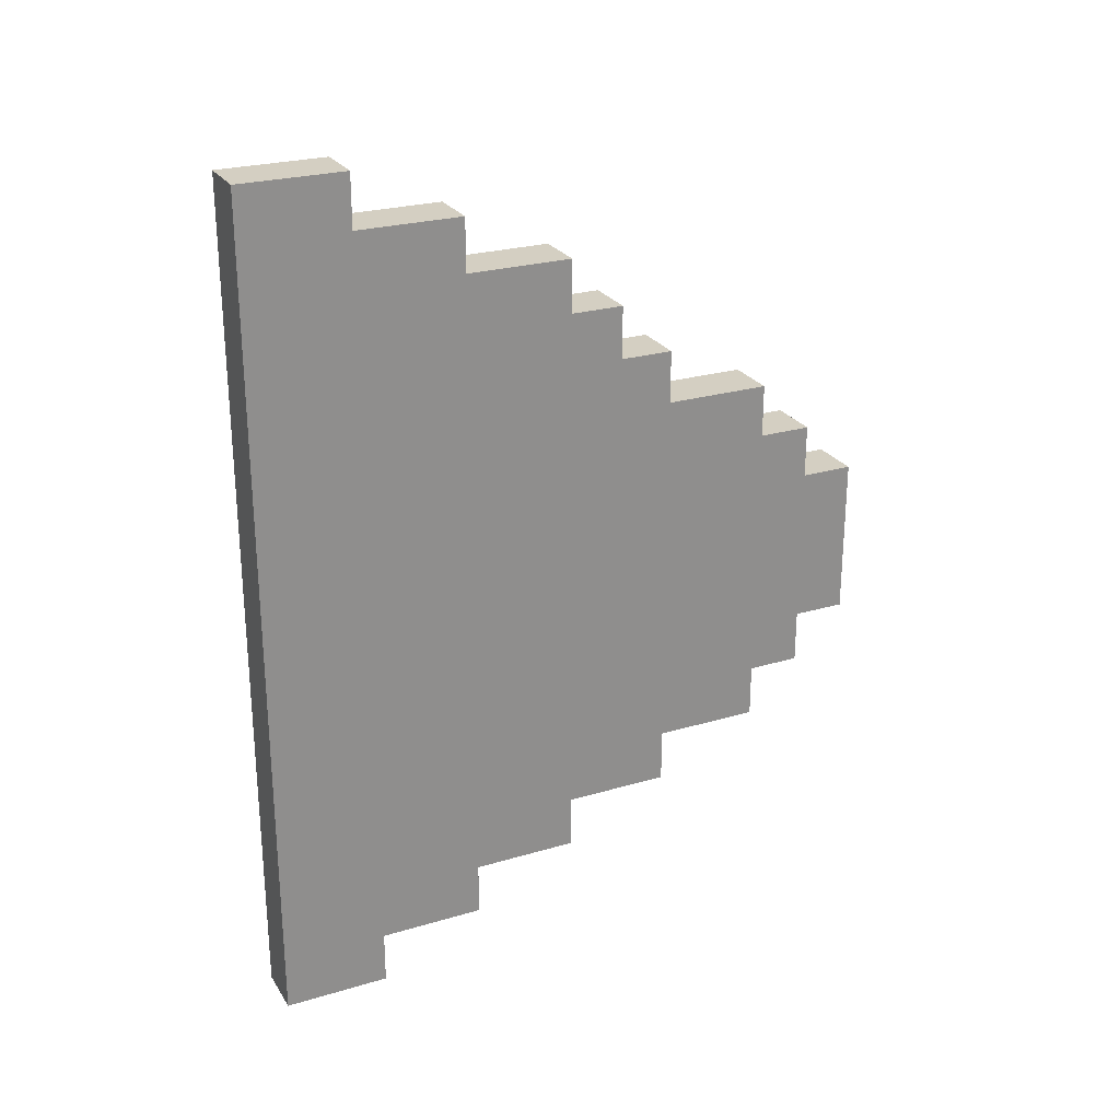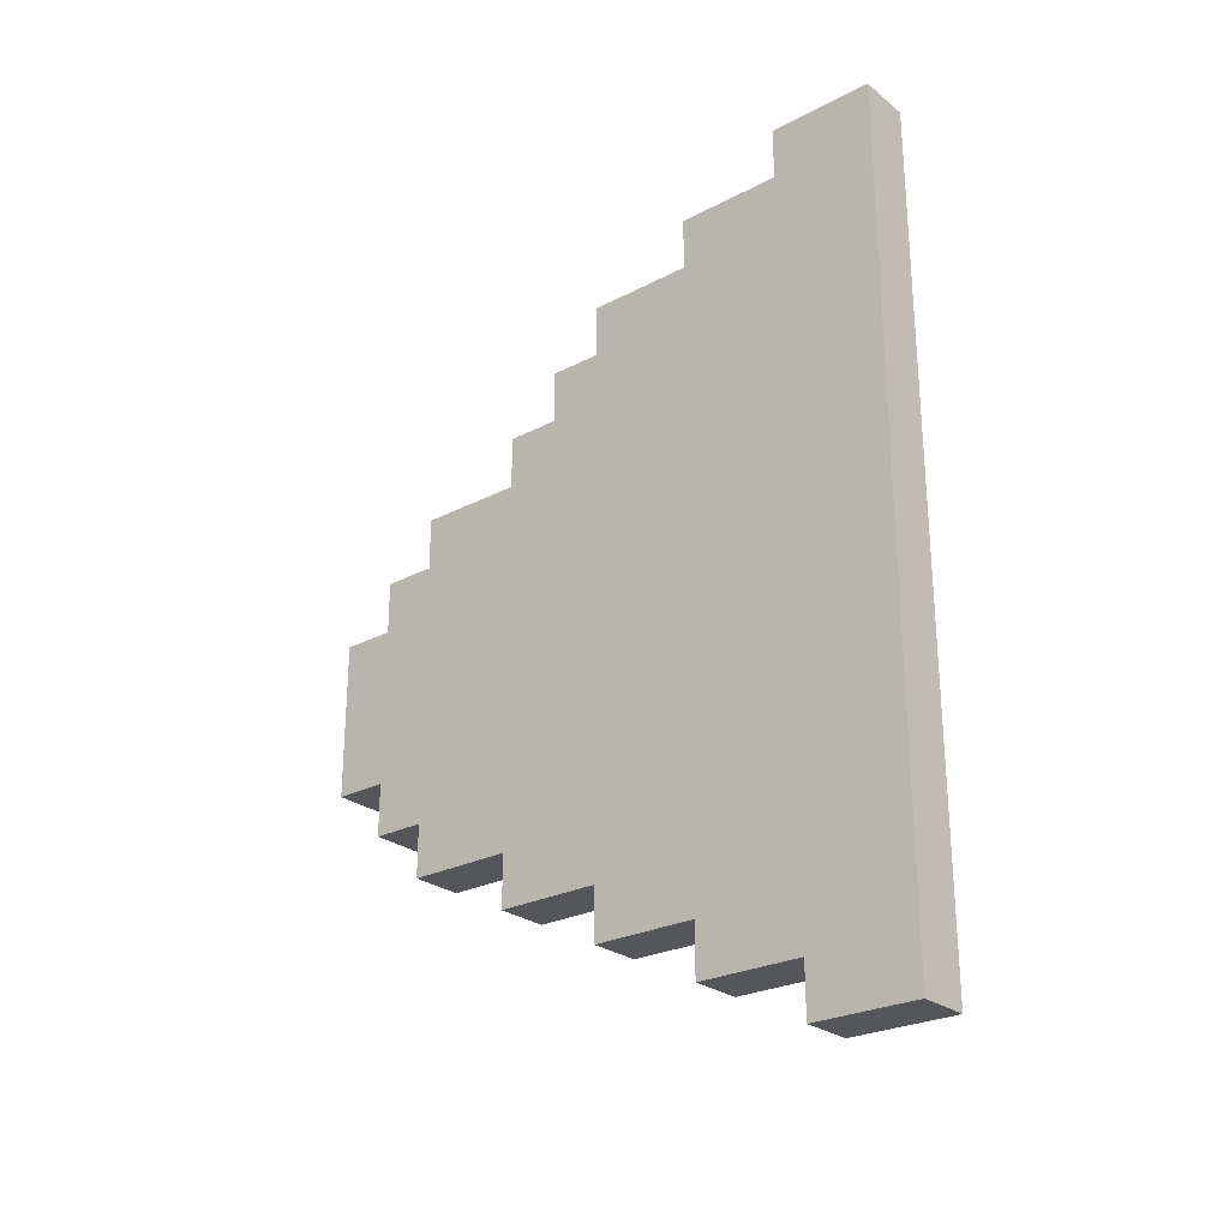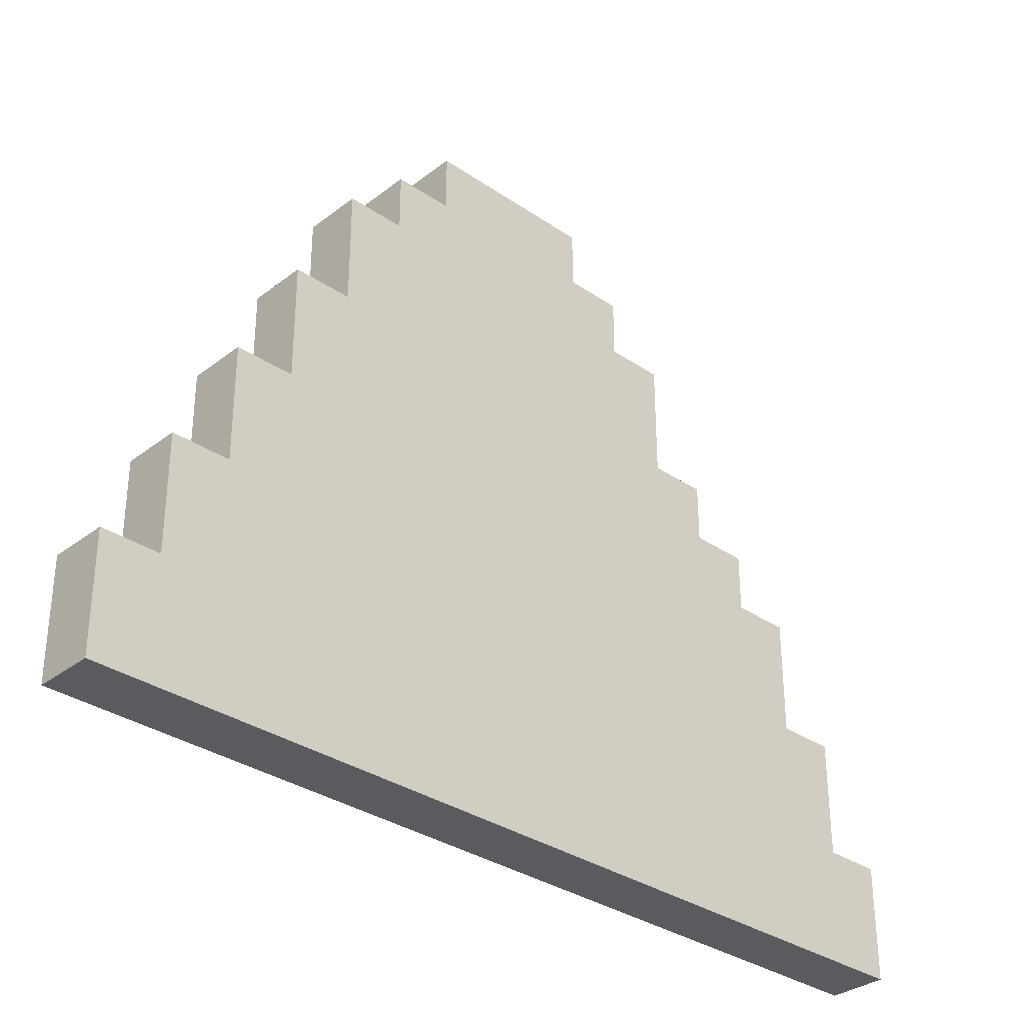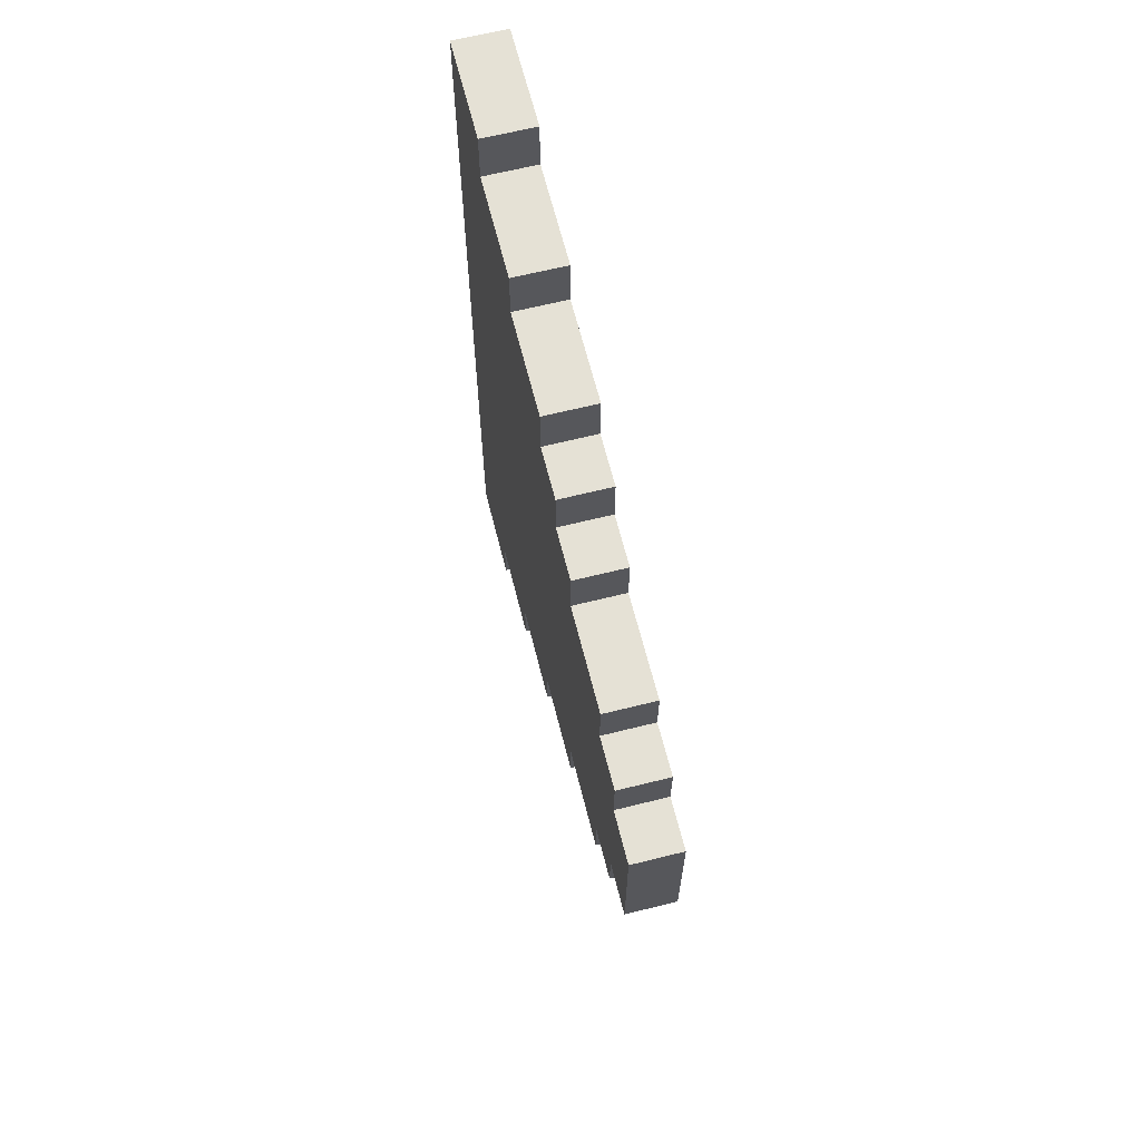
<metadata>
{"format":"obj","ext":"obj","renderer":"f3d","projection":"perspective","resolution":1024,"background":"white","views":[{"elev":25.4,"azim":64.5,"up":"+Z"},{"elev":-26.1,"azim":-50.5,"up":"+Z"},{"elev":-32.8,"azim":-133.3,"up":"+Y"},{"elev":64.9,"azim":165.9,"up":"+Z"}]}
</metadata>
<code>
o
v -0.1 1 1
v -0.1 1 0.9
v -0.1 1 0.8
v -0.1 1 0.7
v -0.1 1 0.6
v -0.1 1 0.5
v -0.1 1 0.4
v -0.1 1 0.3
v -0.1 1 0.1
v -0.1 1 -0.2
v -0.1 1 -0.3
v -0.1 1 -0.6
v -0.1 1.1 1
v -0.1 1.1 0.9
v -0.1 1.1 0.8
v -0.1 1.1 0.7
v -0.1 1.1 0.6
v -0.1 1.1 0.5
v -0.1 1.1 0.4
v -0.1 1.1 0.3
v -0.1 1.1 0.1
v -0.1 1.1 -0.2
v -0.1 1.1 -0.3
v -0.1 1.1 -0.4
v -0.1 1.2 1
v -0.1 1.2 0.9
v -0.1 1.2 0.8
v -0.1 1.2 0.7
v -0.1 1.2 0.6
v -0.1 1.2 0.5
v -0.1 1.2 0.4
v -0.1 1.2 0.2
v -0.1 1.2 0.1
v -0.1 1.2 0
v -0.1 1.2 -0.2
v -0.1 1.2 -0.3
v -0.1 1.2 -0.4
v -0.1 1.2 -0.5
v -0.1 1.2 -0.6
v -0.1 1.3 0.9
v -0.1 1.3 0.8
v -0.1 1.3 0.7
v -0.1 1.3 0.6
v -0.1 1.3 0.5
v -0.1 1.3 0.4
v -0.1 1.3 0.3
v -0.1 1.3 0.2
v -0.1 1.3 0
v -0.1 1.3 -0.2
v -0.1 1.3 -0.3
v -0.1 1.4 0.9
v -0.1 1.4 0.8
v -0.1 1.4 0.7
v -0.1 1.4 0.6
v -0.1 1.4 0.5
v -0.1 1.4 0.4
v -0.1 1.4 0.3
v -0.1 1.4 0.2
v -0.1 1.4 0.1
v -0.1 1.4 0
v -0.1 1.4 -0.1
v -0.1 1.4 -0.2
v -0.1 1.4 -0.3
v -0.1 1.4 -0.4
v -0.1 1.4 -0.5
v -0.1 1.5 0.8
v -0.1 1.5 0.7
v -0.1 1.5 0.6
v -0.1 1.5 0.5
v -0.1 1.5 0.4
v -0.1 1.5 0.3
v -0.1 1.5 0.2
v -0.1 1.5 0.1
v -0.1 1.5 0
v -0.1 1.5 -0.1
v -0.1 1.5 -0.2
v -0.1 1.5 -0.3
v -0.1 1.6 0.8
v -0.1 1.6 0.7
v -0.1 1.6 0.6
v -0.1 1.6 0.5
v -0.1 1.6 0.4
v -0.1 1.6 0.3
v -0.1 1.6 0.2
v -0.1 1.6 0.1
v -0.1 1.6 0
v -0.1 1.6 -0.2
v -0.1 1.6 -0.3
v -0.1 1.6 -0.4
v -0.1 1.7 0.7
v -0.1 1.7 0.6
v -0.1 1.7 0.5
v -0.1 1.7 0.4
v -0.1 1.7 0.2
v -0.1 1.7 0.1
v -0.1 1.7 0
v -0.1 1.7 -0.1
v -0.1 1.7 -0.2
v -0.1 1.8 0.6
v -0.1 1.8 0.5
v -0.1 1.8 0.4
v -0.1 1.8 0.3
v -0.1 1.8 0
v -0.1 1.8 -0.1
v -0.1 1.8 -0.2
v -0.1 1.8 -0.3
v -0.1 1.9 0.5
v -0.1 1.9 0.4
v -0.1 1.9 0.3
v -0.1 1.9 0.2
v -0.1 2 0.5
v -0.1 2 0.4
v -0.1 2 0.3
v -0.1 2 0.2
v -0.1 2 0.1
v -0.1 2 0
v -0.1 2 -0.1
v -0.1 2 -0.2
v -0.1 2.1 0.4
v -0.1 2.1 0.3
v -0.1 2.1 0.2
v -0.1 2.1 0
v -0.1 2.1 -0.1
v -0.1 2.2 0.3
v -0.1 2.2 0.2
v -0.1 2.2 0.1
v -0.1 2.2 0
v 0 1 1
v 0 1 0.9
v 0 1 0.8
v 0 1 0.7
v 0 1 0.6
v 0 1 0.5
v 0 1 0.4
v 0 1 0.3
v 0 1 0.1
v 0 1 -0.2
v 0 1 -0.3
v 0 1 -0.6
v 0 1.1 1
v 0 1.1 0.9
v 0 1.1 0.8
v 0 1.1 0.7
v 0 1.1 0.6
v 0 1.1 0.5
v 0 1.1 0.4
v 0 1.1 0.3
v 0 1.1 0.1
v 0 1.1 -0.2
v 0 1.1 -0.3
v 0 1.1 -0.4
v 0 1.2 1
v 0 1.2 0.9
v 0 1.2 0.8
v 0 1.2 0.7
v 0 1.2 0.6
v 0 1.2 0.5
v 0 1.2 0.4
v 0 1.2 0.2
v 0 1.2 0.1
v 0 1.2 0
v 0 1.2 -0.2
v 0 1.2 -0.3
v 0 1.2 -0.4
v 0 1.2 -0.5
v 0 1.2 -0.6
v 0 1.3 0.9
v 0 1.3 0.8
v 0 1.3 0.7
v 0 1.3 0.6
v 0 1.3 0.5
v 0 1.3 0.4
v 0 1.3 0.3
v 0 1.3 0.2
v 0 1.3 0
v 0 1.3 -0.2
v 0 1.3 -0.3
v 0 1.4 0.9
v 0 1.4 0.8
v 0 1.4 0.7
v 0 1.4 0.6
v 0 1.4 0.5
v 0 1.4 0.4
v 0 1.4 0.3
v 0 1.4 0.2
v 0 1.4 0.1
v 0 1.4 0
v 0 1.4 -0.1
v 0 1.4 -0.2
v 0 1.4 -0.3
v 0 1.4 -0.4
v 0 1.4 -0.5
v 0 1.5 0.8
v 0 1.5 0.7
v 0 1.5 0.6
v 0 1.5 0.5
v 0 1.5 0.4
v 0 1.5 0.3
v 0 1.5 0.2
v 0 1.5 0.1
v 0 1.5 0
v 0 1.5 -0.1
v 0 1.5 -0.2
v 0 1.5 -0.3
v 0 1.6 0.8
v 0 1.6 0.7
v 0 1.6 0.6
v 0 1.6 0.5
v 0 1.6 0.4
v 0 1.6 0.3
v 0 1.6 0.2
v 0 1.6 0.1
v 0 1.6 0
v 0 1.6 -0.2
v 0 1.6 -0.3
v 0 1.6 -0.4
v 0 1.7 0.7
v 0 1.7 0.6
v 0 1.7 0.5
v 0 1.7 0.4
v 0 1.7 0.2
v 0 1.7 0.1
v 0 1.7 0
v 0 1.7 -0.1
v 0 1.7 -0.2
v 0 1.8 0.6
v 0 1.8 0.5
v 0 1.8 0.4
v 0 1.8 0.3
v 0 1.8 0
v 0 1.8 -0.1
v 0 1.8 -0.2
v 0 1.8 -0.3
v 0 1.9 0.5
v 0 1.9 0.4
v 0 1.9 0.3
v 0 1.9 0.2
v 0 2 0.5
v 0 2 0.4
v 0 2 0.3
v 0 2 0.2
v 0 2 0.1
v 0 2 0
v 0 2 -0.1
v 0 2 -0.2
v 0 2.1 0.4
v 0 2.1 0.3
v 0 2.1 0.2
v 0 2.1 0
v 0 2.1 -0.1
v 0 2.2 0.3
v 0 2.2 0.2
v 0 2.2 0.1
v 0 2.2 0
v -0.1 1 1
v -0.1 1.1 1
v -0.1 1.2 1
v 0 1 1
v 0 1.1 1
v 0 1.2 1
v -0.1 1.2 0.9
v -0.1 1.3 0.9
v -0.1 1.4 0.9
v 0 1.2 0.9
v 0 1.3 0.9
v 0 1.4 0.9
v -0.1 1.4 0.8
v -0.1 1.5 0.8
v -0.1 1.6 0.8
v 0 1.4 0.8
v 0 1.5 0.8
v 0 1.6 0.8
v -0.1 1.6 0.7
v -0.1 1.7 0.7
v 0 1.6 0.7
v 0 1.7 0.7
v -0.1 1.7 0.6
v -0.1 1.8 0.6
v 0 1.7 0.6
v 0 1.8 0.6
v -0.1 1.8 0.5
v -0.1 1.9 0.5
v -0.1 2 0.5
v 0 1.8 0.5
v 0 1.9 0.5
v 0 2 0.5
v -0.1 2 0.4
v -0.1 2.1 0.4
v 0 2 0.4
v 0 2.1 0.4
v -0.1 2.1 0.3
v -0.1 2.2 0.3
v 0 2.1 0.3
v 0 2.2 0.3
v -0.1 2.1 0
v -0.1 2.2 0
v 0 2.1 0
v 0 2.2 0
v -0.1 2 -0.1
v -0.1 2.1 -0.1
v 0 2 -0.1
v 0 2.1 -0.1
v -0.1 1.8 -0.2
v -0.1 2 -0.2
v 0 1.8 -0.2
v 0 2 -0.2
v -0.1 1.6 -0.3
v -0.1 1.8 -0.3
v 0 1.6 -0.3
v 0 1.8 -0.3
v -0.1 1.4 -0.4
v -0.1 1.6 -0.4
v 0 1.4 -0.4
v 0 1.6 -0.4
v -0.1 1.2 -0.5
v -0.1 1.4 -0.5
v 0 1.2 -0.5
v 0 1.4 -0.5
v -0.1 1 -0.6
v -0.1 1.2 -0.6
v 0 1 -0.6
v 0 1.2 -0.6
v -0.1 1 1
v 0 1 1
v -0.1 1 0.9
v 0 1 0.9
v -0.1 1 0.8
v 0 1 0.8
v -0.1 1 0.7
v 0 1 0.7
v -0.1 1 0.6
v 0 1 0.6
v -0.1 1 0.5
v 0 1 0.5
v -0.1 1 0.4
v 0 1 0.4
v -0.1 1 0.3
v 0 1 0.3
v -0.1 1 0.1
v 0 1 0.1
v -0.1 1 -0.2
v 0 1 -0.2
v -0.1 1 -0.3
v 0 1 -0.3
v -0.1 1 -0.6
v 0 1 -0.6
v -0.1 1.2 1
v 0 1.2 1
v -0.1 1.2 0.9
v 0 1.2 0.9
v -0.1 1.2 -0.5
v 0 1.2 -0.5
v -0.1 1.2 -0.6
v 0 1.2 -0.6
v -0.1 1.4 0.9
v 0 1.4 0.9
v -0.1 1.4 0.8
v 0 1.4 0.8
v -0.1 1.4 -0.4
v 0 1.4 -0.4
v -0.1 1.4 -0.5
v 0 1.4 -0.5
v -0.1 1.6 0.8
v 0 1.6 0.8
v -0.1 1.6 0.7
v 0 1.6 0.7
v -0.1 1.6 -0.3
v 0 1.6 -0.3
v -0.1 1.6 -0.4
v 0 1.6 -0.4
v -0.1 1.7 0.7
v 0 1.7 0.7
v -0.1 1.7 0.6
v 0 1.7 0.6
v -0.1 1.8 0.6
v 0 1.8 0.6
v -0.1 1.8 0.5
v 0 1.8 0.5
v -0.1 1.8 -0.2
v 0 1.8 -0.2
v -0.1 1.8 -0.3
v 0 1.8 -0.3
v -0.1 2 0.5
v 0 2 0.5
v -0.1 2 0.4
v 0 2 0.4
v -0.1 2 -0.1
v 0 2 -0.1
v -0.1 2 -0.2
v 0 2 -0.2
v -0.1 2.1 0.4
v 0 2.1 0.4
v -0.1 2.1 0.3
v 0 2.1 0.3
v -0.1 2.1 0
v 0 2.1 0
v -0.1 2.1 -0.1
v 0 2.1 -0.1
v -0.1 2.2 0.3
v 0 2.2 0.3
v -0.1 2.2 0.2
v 0 2.2 0.2
v -0.1 2.2 0.1
v 0 2.2 0.1
v -0.1 2.2 0
v 0 2.2 0
f 13 2 1
f 14 3 2
f 14 2 13
f 15 4 3
f 15 3 14
f 16 5 4
f 16 4 15
f 17 6 5
f 17 5 16
f 18 7 6
f 18 6 17
f 19 8 7
f 19 7 18
f 20 9 8
f 20 8 19
f 21 10 9
f 21 9 20
f 22 11 10
f 22 10 21
f 23 12 11
f 23 11 22
f 24 12 23
f 25 14 13
f 26 15 14
f 26 14 25
f 27 16 15
f 27 15 26
f 28 17 16
f 28 16 27
f 29 18 17
f 29 17 28
f 30 19 18
f 30 18 29
f 31 22 21
f 31 19 30
f 31 20 19
f 31 21 20
f 32 22 31
f 33 22 32
f 34 22 33
f 35 23 22
f 35 22 34
f 36 24 23
f 36 23 35
f 37 12 24
f 37 24 36
f 38 12 37
f 39 12 38
f 40 27 26
f 41 28 27
f 41 27 40
f 42 30 29
f 42 28 41
f 42 29 28
f 42 31 30
f 42 32 31
f 43 32 42
f 44 32 43
f 45 32 44
f 46 32 45
f 47 33 32
f 47 32 46
f 48 35 34
f 48 34 33
f 49 36 35
f 49 35 48
f 50 38 37
f 50 36 49
f 50 37 36
f 51 41 40
f 52 42 41
f 52 41 51
f 53 43 42
f 53 42 52
f 54 44 43
f 54 43 53
f 55 45 44
f 55 44 54
f 56 46 45
f 56 45 55
f 57 47 46
f 57 46 56
f 58 33 47
f 58 47 57
f 59 48 33
f 59 33 58
f 59 49 48
f 60 49 59
f 61 49 60
f 62 50 49
f 62 49 61
f 63 38 50
f 63 50 62
f 64 38 63
f 65 38 64
f 66 53 52
f 67 54 53
f 67 53 66
f 68 55 54
f 68 54 67
f 69 57 56
f 69 55 68
f 69 56 55
f 70 57 69
f 71 58 57
f 71 57 70
f 72 59 58
f 72 58 71
f 73 60 59
f 73 59 72
f 74 61 60
f 74 60 73
f 75 62 61
f 75 61 74
f 76 63 62
f 76 62 75
f 77 64 63
f 77 63 76
f 78 67 66
f 79 68 67
f 79 67 78
f 80 69 68
f 80 68 79
f 81 70 69
f 81 69 80
f 82 71 70
f 82 70 81
f 83 72 71
f 83 71 82
f 84 74 73
f 84 72 83
f 84 73 72
f 85 74 84
f 86 77 76
f 86 74 85
f 86 75 74
f 86 76 75
f 87 77 86
f 88 64 77
f 88 77 87
f 89 64 88
f 90 80 79
f 91 81 80
f 91 80 90
f 92 83 82
f 92 81 91
f 92 85 84
f 92 84 83
f 92 82 81
f 93 85 92
f 94 85 93
f 95 86 85
f 95 85 94
f 96 87 86
f 96 86 95
f 97 87 96
f 98 88 87
f 98 87 97
f 99 92 91
f 100 93 92
f 100 92 99
f 101 94 93
f 101 93 100
f 102 94 101
f 103 97 96
f 103 96 95
f 104 98 97
f 104 97 103
f 105 88 98
f 105 98 104
f 106 88 105
f 107 101 100
f 108 102 101
f 108 101 107
f 109 94 102
f 109 102 108
f 110 95 94
f 110 94 109
f 111 108 107
f 112 109 108
f 112 108 111
f 113 110 109
f 113 109 112
f 114 95 110
f 114 110 113
f 115 103 95
f 115 95 114
f 116 104 103
f 116 103 115
f 116 105 104
f 117 105 116
f 118 105 117
f 119 113 112
f 120 115 114
f 120 113 119
f 120 114 113
f 121 115 120
f 122 116 115
f 122 117 116
f 123 117 122
f 124 121 120
f 125 115 121
f 125 121 124
f 126 122 115
f 126 115 125
f 127 122 126
f 128 129 140
f 129 130 141
f 140 129 141
f 130 131 142
f 141 130 142
f 131 132 143
f 142 131 143
f 132 133 144
f 143 132 144
f 133 134 145
f 144 133 145
f 134 135 146
f 145 134 146
f 135 136 147
f 146 135 147
f 136 137 148
f 147 136 148
f 137 138 149
f 148 137 149
f 138 139 150
f 149 138 150
f 150 139 151
f 140 141 152
f 141 142 153
f 152 141 153
f 142 143 154
f 153 142 154
f 143 144 155
f 154 143 155
f 144 145 156
f 155 144 156
f 145 146 157
f 156 145 157
f 148 149 158
f 157 146 158
f 146 147 158
f 147 148 158
f 158 149 159
f 159 149 160
f 160 149 161
f 149 150 162
f 161 149 162
f 150 151 163
f 162 150 163
f 151 139 164
f 163 151 164
f 164 139 165
f 165 139 166
f 153 154 167
f 154 155 168
f 167 154 168
f 156 157 169
f 168 155 169
f 155 156 169
f 157 158 169
f 158 159 169
f 169 159 170
f 170 159 171
f 171 159 172
f 172 159 173
f 159 160 174
f 173 159 174
f 161 162 175
f 160 161 175
f 162 163 176
f 175 162 176
f 164 165 177
f 176 163 177
f 163 164 177
f 167 168 178
f 168 169 179
f 178 168 179
f 169 170 180
f 179 169 180
f 170 171 181
f 180 170 181
f 171 172 182
f 181 171 182
f 172 173 183
f 182 172 183
f 173 174 184
f 183 173 184
f 174 160 185
f 184 174 185
f 160 175 186
f 185 160 186
f 175 176 186
f 186 176 187
f 187 176 188
f 176 177 189
f 188 176 189
f 177 165 190
f 189 177 190
f 190 165 191
f 191 165 192
f 179 180 193
f 180 181 194
f 193 180 194
f 181 182 195
f 194 181 195
f 183 184 196
f 195 182 196
f 182 183 196
f 196 184 197
f 184 185 198
f 197 184 198
f 185 186 199
f 198 185 199
f 186 187 200
f 199 186 200
f 187 188 201
f 200 187 201
f 188 189 202
f 201 188 202
f 189 190 203
f 202 189 203
f 190 191 204
f 203 190 204
f 193 194 205
f 194 195 206
f 205 194 206
f 195 196 207
f 206 195 207
f 196 197 208
f 207 196 208
f 197 198 209
f 208 197 209
f 198 199 210
f 209 198 210
f 200 201 211
f 210 199 211
f 199 200 211
f 211 201 212
f 203 204 213
f 212 201 213
f 201 202 213
f 202 203 213
f 213 204 214
f 204 191 215
f 214 204 215
f 215 191 216
f 206 207 217
f 207 208 218
f 217 207 218
f 209 210 219
f 218 208 219
f 211 212 219
f 210 211 219
f 208 209 219
f 219 212 220
f 220 212 221
f 212 213 222
f 221 212 222
f 213 214 223
f 222 213 223
f 223 214 224
f 214 215 225
f 224 214 225
f 218 219 226
f 219 220 227
f 226 219 227
f 220 221 228
f 227 220 228
f 228 221 229
f 223 224 230
f 222 223 230
f 224 225 231
f 230 224 231
f 225 215 232
f 231 225 232
f 232 215 233
f 227 228 234
f 228 229 235
f 234 228 235
f 229 221 236
f 235 229 236
f 221 222 237
f 236 221 237
f 234 235 238
f 235 236 239
f 238 235 239
f 236 237 240
f 239 236 240
f 237 222 241
f 240 237 241
f 222 230 242
f 241 222 242
f 230 231 243
f 242 230 243
f 231 232 243
f 243 232 244
f 244 232 245
f 239 240 246
f 241 242 247
f 246 240 247
f 240 241 247
f 247 242 248
f 242 243 249
f 243 244 249
f 249 244 250
f 247 248 251
f 248 242 252
f 251 248 252
f 242 249 253
f 252 242 253
f 253 249 254
f 258 256 255
f 259 257 256
f 259 256 258
f 260 257 259
f 264 262 261
f 265 263 262
f 265 262 264
f 266 263 265
f 270 268 267
f 271 269 268
f 271 268 270
f 272 269 271
f 275 274 273
f 276 274 275
f 279 278 277
f 280 278 279
f 284 282 281
f 285 283 282
f 285 282 284
f 286 283 285
f 289 288 287
f 290 288 289
f 293 292 291
f 294 292 293
f 295 296 297
f 297 296 298
f 299 300 301
f 301 300 302
f 303 304 305
f 305 304 306
f 307 308 309
f 309 308 310
f 311 312 313
f 313 312 314
f 315 316 317
f 317 316 318
f 319 320 321
f 321 320 322
f 325 324 323
f 326 324 325
f 327 326 325
f 328 326 327
f 329 328 327
f 330 328 329
f 331 330 329
f 332 330 331
f 333 332 331
f 334 332 333
f 335 334 333
f 336 334 335
f 337 336 335
f 338 336 337
f 339 338 337
f 340 338 339
f 341 340 339
f 342 340 341
f 343 342 341
f 344 342 343
f 345 344 343
f 346 344 345
f 347 348 349
f 349 348 350
f 351 352 353
f 353 352 354
f 355 356 357
f 357 356 358
f 359 360 361
f 361 360 362
f 363 364 365
f 365 364 366
f 367 368 369
f 369 368 370
f 371 372 373
f 373 372 374
f 375 376 377
f 377 376 378
f 379 380 381
f 381 380 382
f 383 384 385
f 385 384 386
f 387 388 389
f 389 388 390
f 391 392 393
f 393 392 394
f 395 396 397
f 397 396 398
f 399 400 401
f 401 400 402
f 401 402 403
f 403 402 404
f 403 404 405
f 405 404 406

</code>
